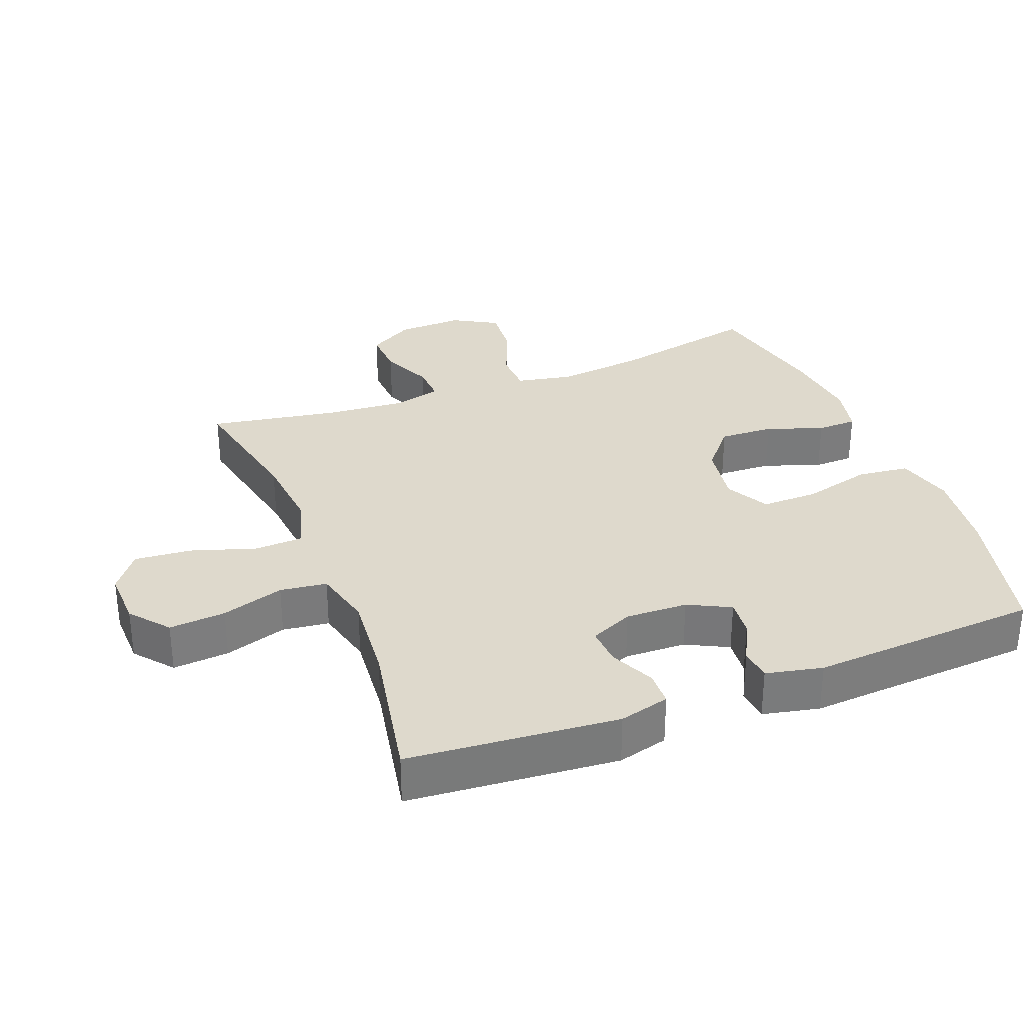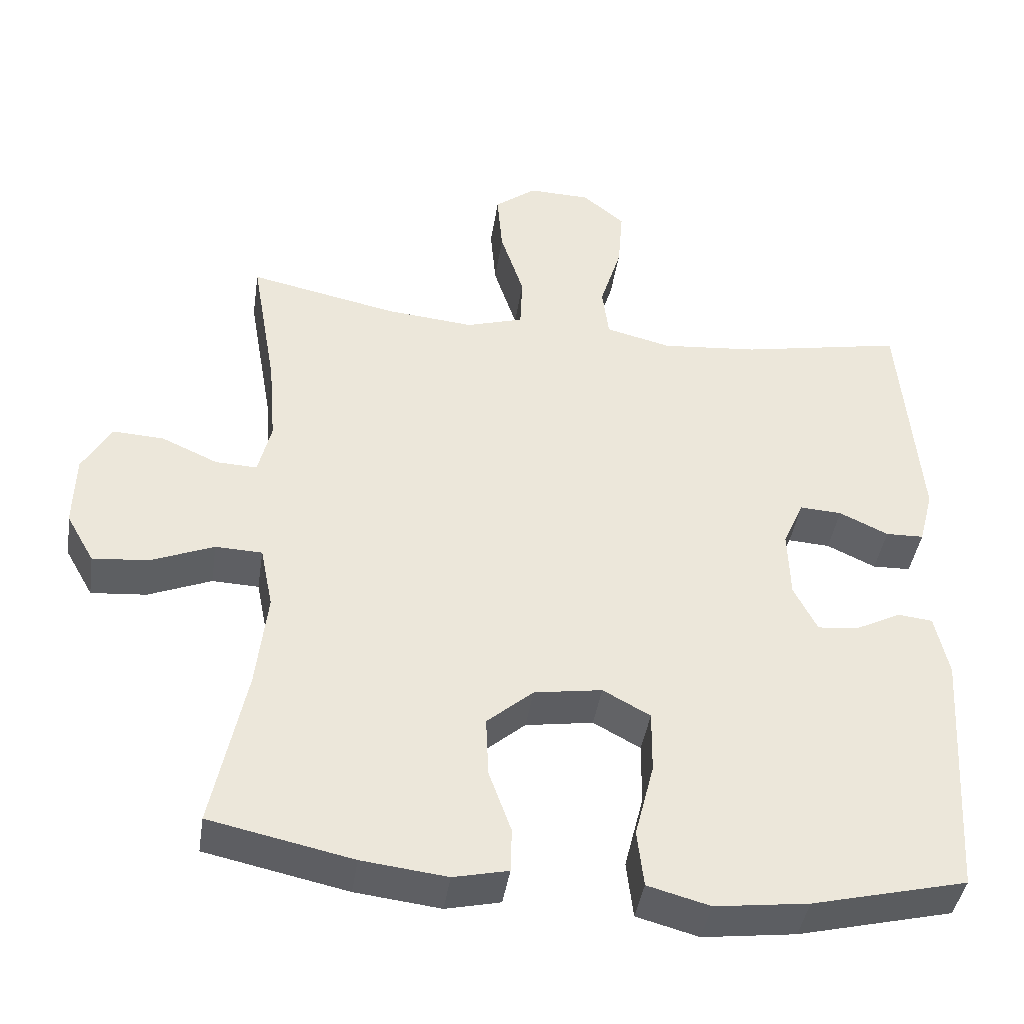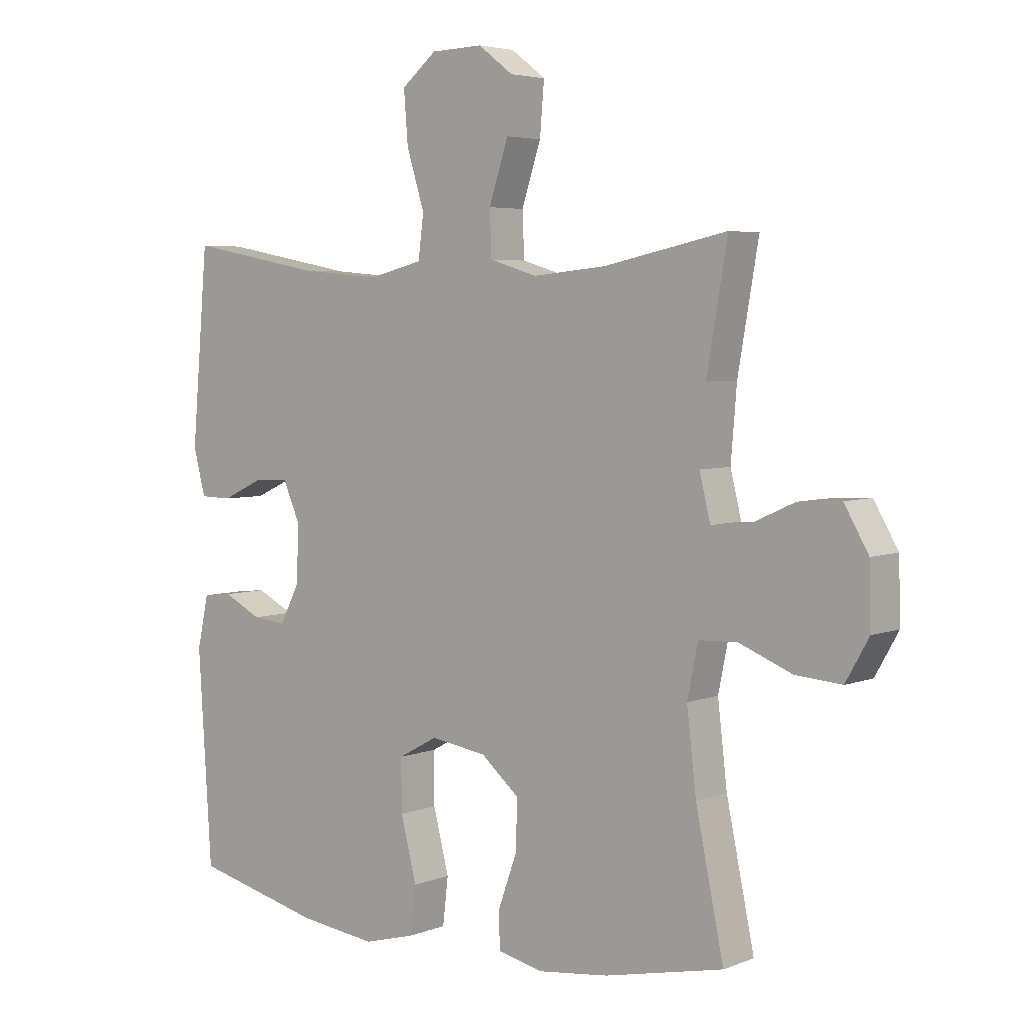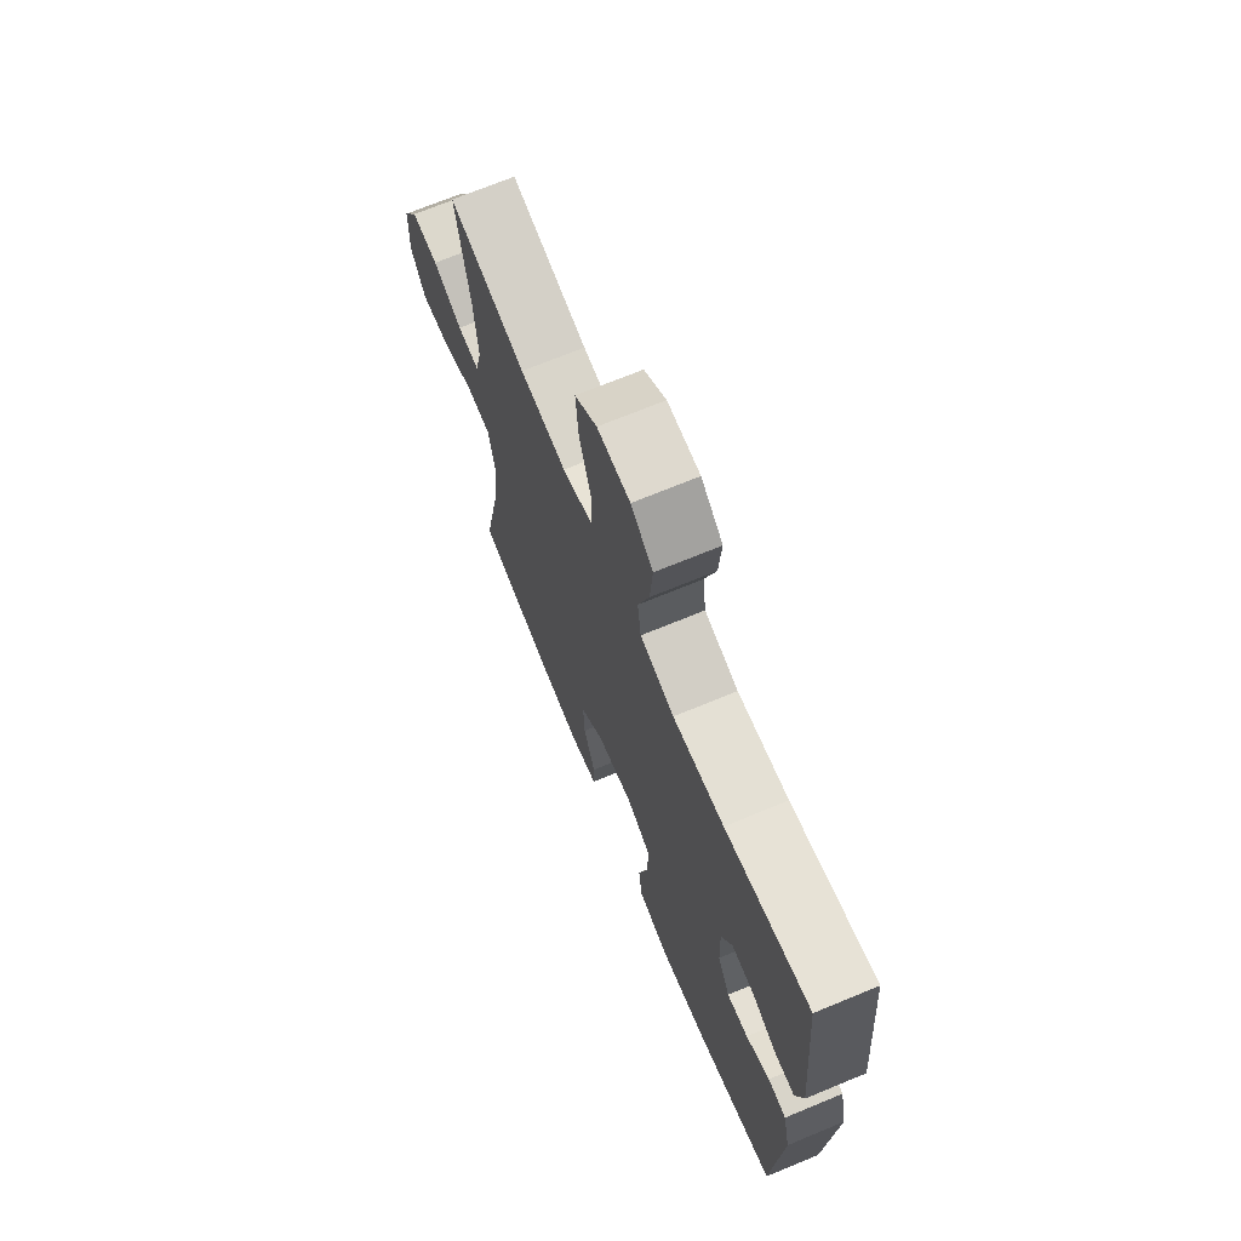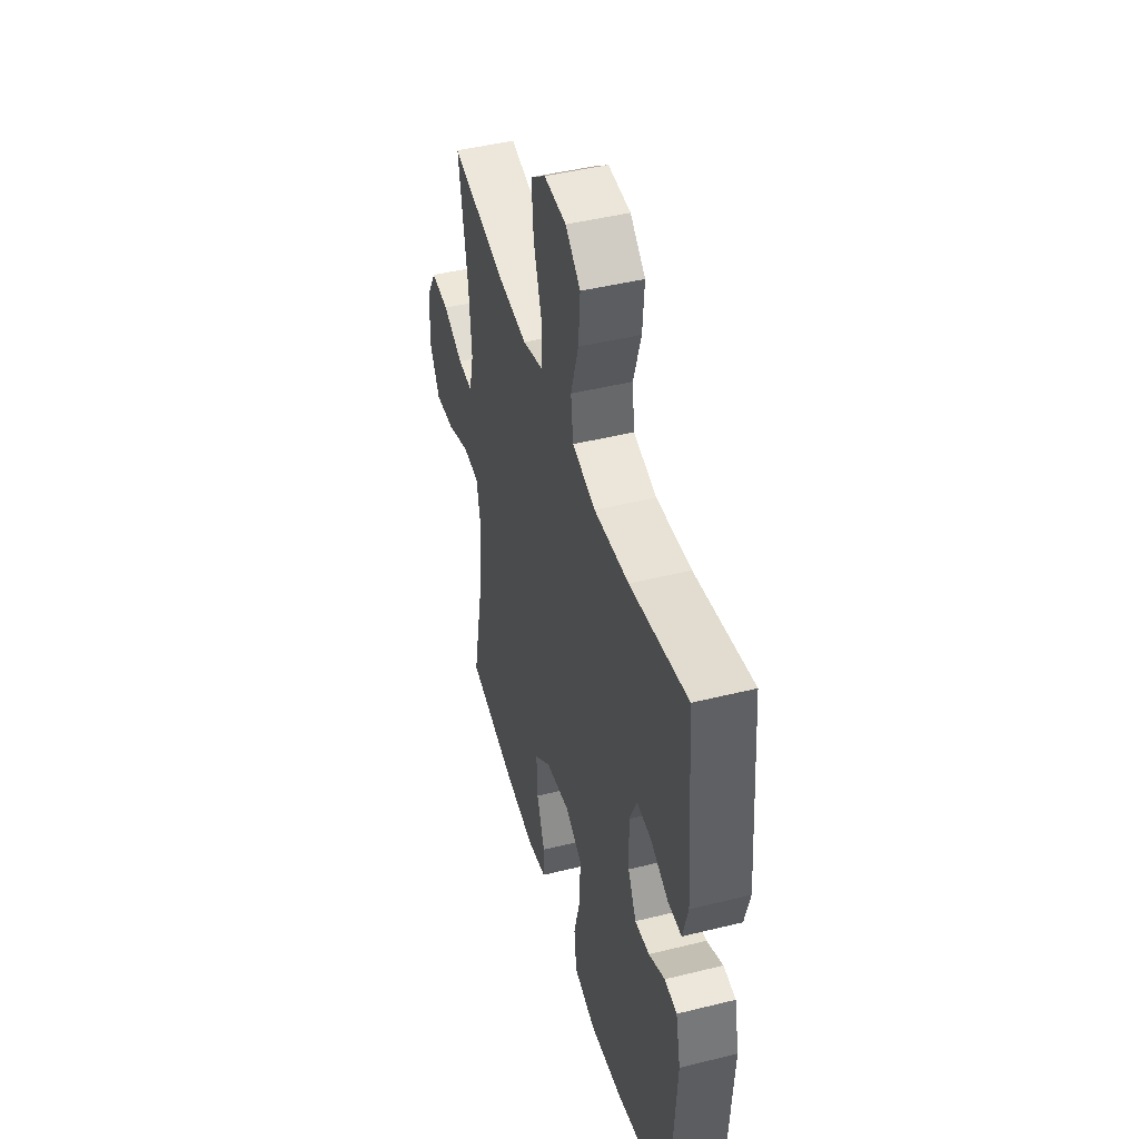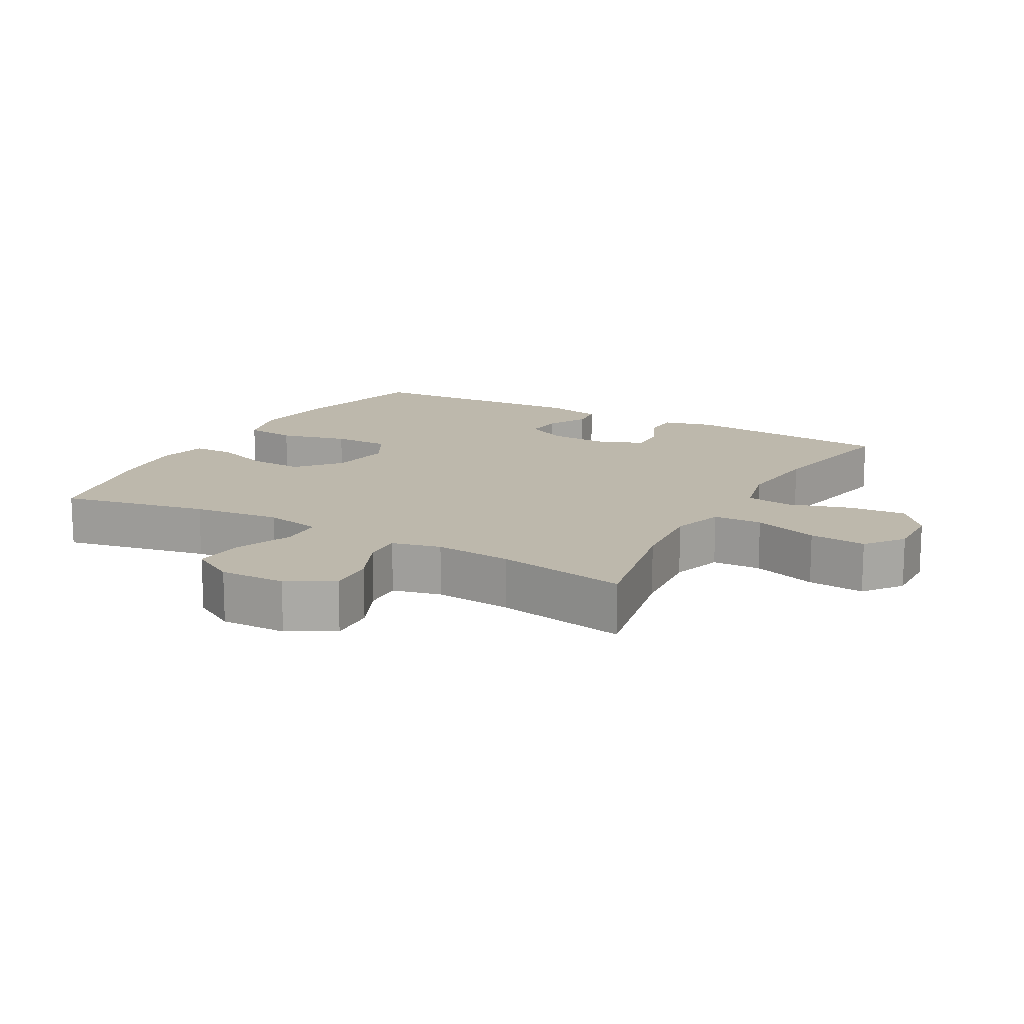
<metadata>
{"format":"obj","ext":"obj","renderer":"f3d","projection":"perspective","resolution":1024,"background":"white","views":[{"elev":32.1,"azim":68.8,"up":"+Y"},{"elev":-41.5,"azim":-8.5,"up":"+Z"},{"elev":4.5,"azim":-140.9,"up":"+Z"},{"elev":70.0,"azim":67.5,"up":"+Z"},{"elev":45.6,"azim":74.1,"up":"+Z"},{"elev":14.7,"azim":-60.6,"up":"+Y"}]}
</metadata>
<code>
o path1430
v -0.4415 0.0375 0.2794
v -0.4317 0.0375 0.1604
v -0.4501 0.0375 0.08584
v -0.5083 0.0375 0.08857
v -0.5867 0.0375 0.1239
v -0.6579 0.0375 0.1279
v -0.6986 0.0375 0.05785
v -0.7011 0.0375 -0.04351
v -0.6622 0.0375 -0.1121
v -0.5847 0.0375 -0.1057
v -0.4963 0.0375 -0.06994
v -0.4311 0.0375 -0.07233
v -0.4135 0.0375 -0.1595
v -0.4293 0.0375 -0.2947
v -0.4762 0.0375 -0.5213
v -0.2768 0.0375 -0.5643
v -0.1579 0.0375 -0.5784
v -0.08152 0.0375 -0.5614
v -0.07988 0.0375 -0.4994
v -0.1111 0.0375 -0.4124
v -0.1146 0.0375 -0.3286
v -0.04985 0.0375 -0.2731
v 0.04475 0.0375 -0.2587
v 0.1108 0.0375 -0.2947
v 0.1099 0.0375 -0.382
v 0.08341 0.0375 -0.4868
v 0.09255 0.0375 -0.5664
v 0.1794 0.0375 -0.5899
v 0.3095 0.0375 -0.5737
v 0.5255 0.0375 -0.5213
v 0.5477 0.0375 -0.1665
v 0.5287 0.0375 -0.07945
v 0.4799 0.0375 -0.07415
v 0.4165 0.0375 -0.1064
v 0.3594 0.0375 -0.1118
v 0.3267 0.0375 -0.04694
v 0.3236 0.0375 0.04863
v 0.3526 0.0375 0.1146
v 0.4113 0.0375 0.111
v 0.4797 0.0375 0.07901
v 0.5329 0.0375 0.08035
v 0.553 0.0375 0.1577
v 0.5255 0.0375 0.4806
v 0.2998 0.0375 0.4379
v 0.1638 0.0375 0.4259
v 0.07304 0.0375 0.4487
v 0.06381 0.0375 0.5206
v 0.0937 0.0375 0.6171
v 0.1006 0.0375 0.704
v 0.04203 0.0375 0.7524
v -0.04486 0.0375 0.7552
v -0.1033 0.0375 0.7107
v -0.09588 0.0375 0.6236
v -0.06353 0.0375 0.5241
v -0.06656 0.0375 0.449
v -0.1465 0.0375 0.4248
v -0.2698 0.0375 0.4368
v -0.4762 0.0375 0.4806
v -0.4415 -0.0375 0.2794
v -0.4317 -0.0375 0.1604
v -0.4501 -0.0375 0.08584
v -0.5083 -0.0375 0.08857
v -0.5867 -0.0375 0.1239
v -0.6579 -0.0375 0.1279
v -0.6986 -0.0375 0.05785
v -0.7011 -0.0375 -0.04351
v -0.6622 -0.0375 -0.1121
v -0.5847 -0.0375 -0.1057
v -0.4963 -0.0375 -0.06994
v -0.4311 -0.0375 -0.07233
v -0.4135 -0.0375 -0.1595
v -0.4293 -0.0375 -0.2947
v -0.4762 -0.0375 -0.5213
v -0.2768 -0.0375 -0.5643
v -0.1579 -0.0375 -0.5784
v -0.08152 -0.0375 -0.5614
v -0.07988 -0.0375 -0.4994
v -0.1111 -0.0375 -0.4124
v -0.1146 -0.0375 -0.3286
v -0.04985 -0.0375 -0.2731
v 0.04475 -0.0375 -0.2587
v 0.1108 -0.0375 -0.2947
v 0.1099 -0.0375 -0.382
v 0.08341 -0.0375 -0.4868
v 0.09255 -0.0375 -0.5664
v 0.1794 -0.0375 -0.5899
v 0.3095 -0.0375 -0.5737
v 0.5255 -0.0375 -0.5213
v 0.5477 -0.0375 -0.1665
v 0.5287 -0.0375 -0.07945
v 0.4799 -0.0375 -0.07415
v 0.4165 -0.0375 -0.1064
v 0.3594 -0.0375 -0.1118
v 0.3267 -0.0375 -0.04694
v 0.3236 -0.0375 0.04863
v 0.3526 -0.0375 0.1146
v 0.4113 -0.0375 0.111
v 0.4797 -0.0375 0.07901
v 0.5329 -0.0375 0.08035
v 0.553 -0.0375 0.1577
v 0.5255 -0.0375 0.4806
v 0.2998 -0.0375 0.4379
v 0.1638 -0.0375 0.4259
v 0.07304 -0.0375 0.4487
v 0.06381 -0.0375 0.5206
v 0.0937 -0.0375 0.6171
v 0.1006 -0.0375 0.704
v 0.04203 -0.0375 0.7524
v -0.04486 -0.0375 0.7552
v -0.1033 -0.0375 0.7107
v -0.09588 -0.0375 0.6236
v -0.06353 -0.0375 0.5241
v -0.06656 -0.0375 0.449
v -0.1465 -0.0375 0.4248
v -0.2698 -0.0375 0.4368
v -0.4762 -0.0375 0.4806
v -0.6986 0.0375 0.05785
v -0.7011 0.0375 -0.04351
v -0.6622 0.0375 -0.1121
v -0.6622 0.0375 -0.1121
v -0.6579 0.0375 0.1279
v -0.6579 0.0375 0.1279
v -0.5847 0.0375 -0.1057
v -0.5867 0.0375 0.1239
v -0.5083 0.0375 0.08857
v -0.4963 0.0375 -0.06994
v -0.4501 0.0375 0.08584
v -0.4501 0.0375 0.08584
v -0.4311 0.0375 -0.07233
v -0.4311 0.0375 -0.07233
v -0.4762 0.0375 0.4806
v -0.4762 0.0375 0.4806
v -0.4415 0.0375 0.2794
v -0.4293 0.0375 -0.2947
v -0.4762 0.0375 -0.5213
v -0.4762 0.0375 -0.5213
v -0.4317 0.0375 0.1604
v -0.4135 0.0375 -0.1595
v -0.2768 0.0375 -0.5643
v -0.2698 0.0375 0.4368
v -0.1579 0.0375 -0.5784
v -0.1465 0.0375 0.4248
v -0.1111 0.0375 -0.4124
v -0.1146 0.0375 -0.3286
v -0.08152 0.0375 -0.5614
v -0.08152 0.0375 -0.5614
v -0.06656 0.0375 0.449
v -0.06656 0.0375 0.449
v -0.04985 0.0375 -0.2731
v -0.07988 0.0375 -0.4994
v -0.04486 0.0375 0.7552
v -0.1033 0.0375 0.7107
v -0.09588 0.0375 0.6236
v -0.06353 0.0375 0.5241
v 0.04475 0.0375 -0.2587
v 0.04203 0.0375 0.7524
v 0.1006 0.0375 0.704
v 0.1108 0.0375 -0.2947
v 0.1108 0.0375 -0.2947
v 0.0937 0.0375 0.6171
v 0.06381 0.0375 0.5206
v 0.07304 0.0375 0.4487
v 0.07304 0.0375 0.4487
v 0.1638 0.0375 0.4259
v 0.1099 0.0375 -0.382
v 0.08341 0.0375 -0.4868
v 0.09255 0.0375 -0.5664
v 0.09255 0.0375 -0.5664
v 0.1794 0.0375 -0.5899
v 0.2998 0.0375 0.4379
v 0.3095 0.0375 -0.5737
v 0.3267 0.0375 -0.04694
v 0.3236 0.0375 0.04863
v 0.3526 0.0375 0.1146
v 0.3526 0.0375 0.1146
v 0.3594 0.0375 -0.1118
v 0.3594 0.0375 -0.1118
v 0.4113 0.0375 0.111
v 0.4165 0.0375 -0.1064
v 0.4797 0.0375 0.07901
v 0.4799 0.0375 -0.07415
v 0.5255 0.0375 0.4806
v 0.5255 0.0375 0.4806
v 0.5329 0.0375 0.08035
v 0.5329 0.0375 0.08035
v 0.5287 0.0375 -0.07945
v 0.5287 0.0375 -0.07945
v 0.5255 0.0375 -0.5213
v 0.5255 0.0375 -0.5213
v 0.5477 0.0375 -0.1665
v 0.553 0.0375 0.1577
v -0.6986 -0.0375 0.05785
v -0.7011 -0.0375 -0.04351
v -0.6622 -0.0375 -0.1121
v -0.6622 -0.0375 -0.1121
v -0.6579 -0.0375 0.1279
v -0.6579 -0.0375 0.1279
v -0.5847 -0.0375 -0.1057
v -0.5867 -0.0375 0.1239
v -0.5083 -0.0375 0.08857
v -0.4963 -0.0375 -0.06994
v -0.4501 -0.0375 0.08584
v -0.4501 -0.0375 0.08584
v -0.4311 -0.0375 -0.07233
v -0.4311 -0.0375 -0.07233
v -0.4762 -0.0375 0.4806
v -0.4762 -0.0375 0.4806
v -0.4415 -0.0375 0.2794
v -0.4293 -0.0375 -0.2947
v -0.4762 -0.0375 -0.5213
v -0.4762 -0.0375 -0.5213
v -0.4317 -0.0375 0.1604
v -0.4135 -0.0375 -0.1595
v -0.2768 -0.0375 -0.5643
v -0.2698 -0.0375 0.4368
v -0.1579 -0.0375 -0.5784
v -0.1465 -0.0375 0.4248
v -0.1111 -0.0375 -0.4124
v -0.1146 -0.0375 -0.3286
v -0.08152 -0.0375 -0.5614
v -0.08152 -0.0375 -0.5614
v -0.06656 -0.0375 0.449
v -0.06656 -0.0375 0.449
v -0.04985 -0.0375 -0.2731
v -0.07988 -0.0375 -0.4994
v -0.04486 -0.0375 0.7552
v -0.1033 -0.0375 0.7107
v -0.09588 -0.0375 0.6236
v -0.06353 -0.0375 0.5241
v 0.04475 -0.0375 -0.2587
v 0.04203 -0.0375 0.7524
v 0.1006 -0.0375 0.704
v 0.1108 -0.0375 -0.2947
v 0.1108 -0.0375 -0.2947
v 0.0937 -0.0375 0.6171
v 0.06381 -0.0375 0.5206
v 0.07304 -0.0375 0.4487
v 0.07304 -0.0375 0.4487
v 0.1638 -0.0375 0.4259
v 0.1099 -0.0375 -0.382
v 0.08341 -0.0375 -0.4868
v 0.09255 -0.0375 -0.5664
v 0.09255 -0.0375 -0.5664
v 0.1794 -0.0375 -0.5899
v 0.2998 -0.0375 0.4379
v 0.3095 -0.0375 -0.5737
v 0.3267 -0.0375 -0.04694
v 0.3236 -0.0375 0.04863
v 0.3526 -0.0375 0.1146
v 0.3526 -0.0375 0.1146
v 0.3594 -0.0375 -0.1118
v 0.3594 -0.0375 -0.1118
v 0.4113 -0.0375 0.111
v 0.4165 -0.0375 -0.1064
v 0.4797 -0.0375 0.07901
v 0.4799 -0.0375 -0.07415
v 0.5255 -0.0375 0.4806
v 0.5255 -0.0375 0.4806
v 0.5329 -0.0375 0.08035
v 0.5329 -0.0375 0.08035
v 0.5287 -0.0375 -0.07945
v 0.5287 -0.0375 -0.07945
v 0.5255 -0.0375 -0.5213
v 0.5255 -0.0375 -0.5213
v 0.5477 -0.0375 -0.1665
v 0.553 -0.0375 0.1577
f 224 202 204
f 254 265 256
f 219 224 213
f 244 246 240
f 230 248 217
f 209 219 213
f 230 247 248
f 222 236 229
f 208 215 206
f 255 266 253
f 224 217 212
f 233 247 230
f 222 237 236
f 249 245 239
f 200 199 198
f 201 200 198
f 266 245 253
f 241 244 240
f 226 228 231
f 242 244 241
f 218 219 209
f 246 251 240
f 214 209 210
f 217 248 222
f 231 235 232
f 212 215 208
f 229 235 228
f 248 239 237
f 212 217 215
f 257 245 266
f 222 248 237
f 204 202 201
f 253 245 249
f 263 251 246
f 228 226 227
f 216 218 214
f 214 218 209
f 201 202 200
f 261 256 265
f 231 228 235
f 192 199 196
f 198 192 193
f 220 225 216
f 265 251 263
f 192 198 199
f 240 251 233
f 229 236 235
f 254 251 265
f 259 266 255
f 213 224 204
f 247 233 251
f 249 239 248
f 218 216 225
f 224 212 202
f 230 217 224
f 198 193 194
f 7 8 66 65
f 8 120 195 66
f 122 7 65 197
f 9 10 68 67
f 5 6 64 63
f 4 5 63 62
f 10 11 69 68
f 128 4 62 203
f 11 130 205 69
f 132 1 59 207
f 14 136 211 72
f 2 3 61 60
f 1 2 60 59
f 12 13 71 70
f 13 14 72 71
f 15 16 74 73
f 57 58 116 115
f 16 17 75 74
f 56 57 115 114
f 20 21 79 78
f 17 146 221 75
f 148 56 114 223
f 21 22 80 79
f 19 20 78 77
f 18 19 77 76
f 51 52 110 109
f 52 53 111 110
f 53 54 112 111
f 54 55 113 112
f 22 23 81 80
f 50 51 109 108
f 49 50 108 107
f 23 159 234 81
f 48 49 107 106
f 47 48 106 105
f 163 47 105 238
f 45 46 104 103
f 25 26 84 83
f 26 168 243 84
f 27 28 86 85
f 24 25 83 82
f 44 45 103 102
f 28 29 87 86
f 36 37 95 94
f 37 175 250 95
f 177 36 94 252
f 38 39 97 96
f 34 35 93 92
f 39 40 98 97
f 33 34 92 91
f 183 44 102 258
f 40 185 260 98
f 187 33 91 262
f 29 189 264 87
f 31 32 90 89
f 41 42 100 99
f 30 31 89 88
f 42 43 101 100
f 149 129 127
f 179 181 190
f 144 138 149
f 169 165 171
f 155 142 173
f 134 138 144
f 155 173 172
f 147 154 161
f 133 131 140
f 180 178 191
f 149 137 142
f 158 155 172
f 147 161 162
f 174 164 170
f 125 123 124
f 126 123 125
f 191 178 170
f 166 165 169
f 151 156 153
f 167 166 169
f 143 134 144
f 171 165 176
f 139 135 134
f 142 147 173
f 156 157 160
f 137 133 140
f 154 153 160
f 173 162 164
f 137 140 142
f 182 191 170
f 147 162 173
f 129 126 127
f 178 174 170
f 188 171 176
f 153 152 151
f 141 139 143
f 139 134 143
f 126 125 127
f 186 190 181
f 156 160 153
f 117 121 124
f 123 118 117
f 145 141 150
f 190 188 176
f 117 124 123
f 165 158 176
f 154 160 161
f 179 190 176
f 184 180 191
f 138 129 149
f 172 176 158
f 174 173 164
f 143 150 141
f 149 127 137
f 155 149 142
f 123 119 118

</code>
